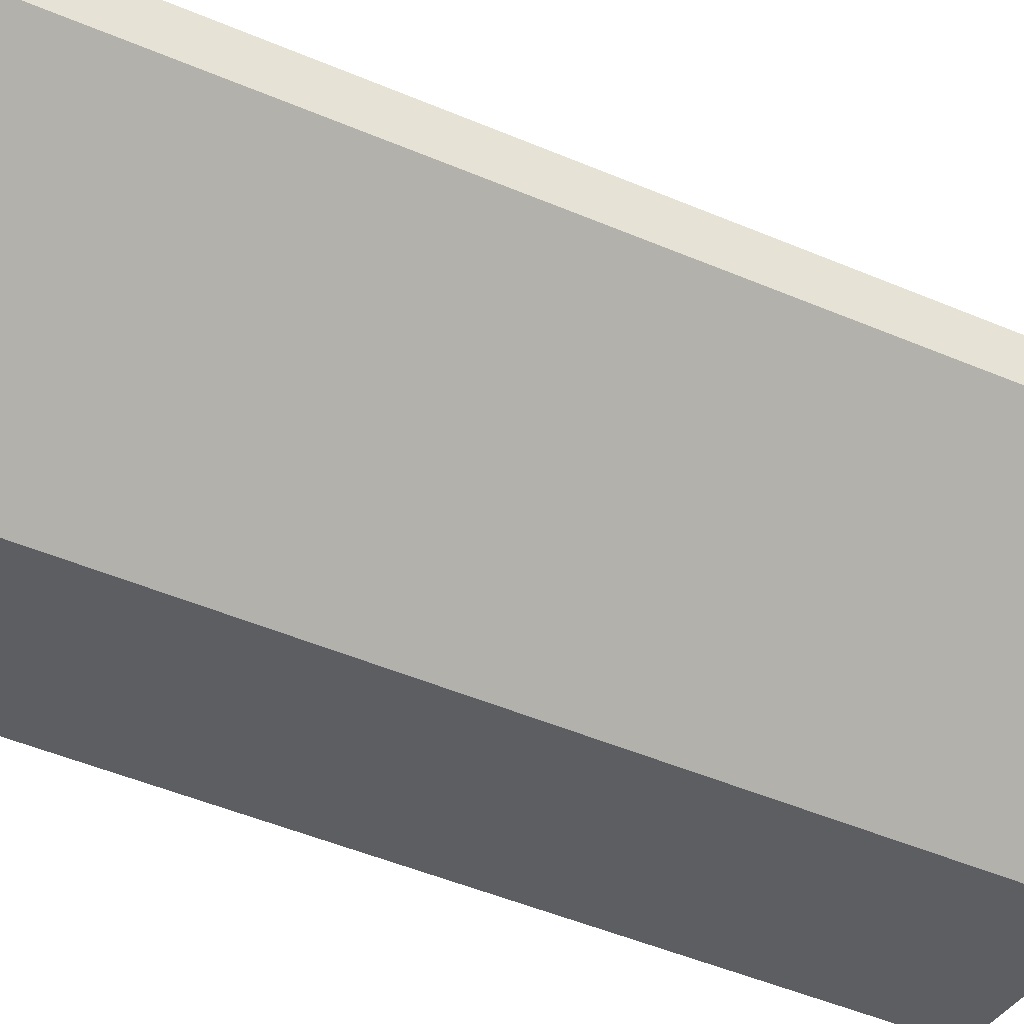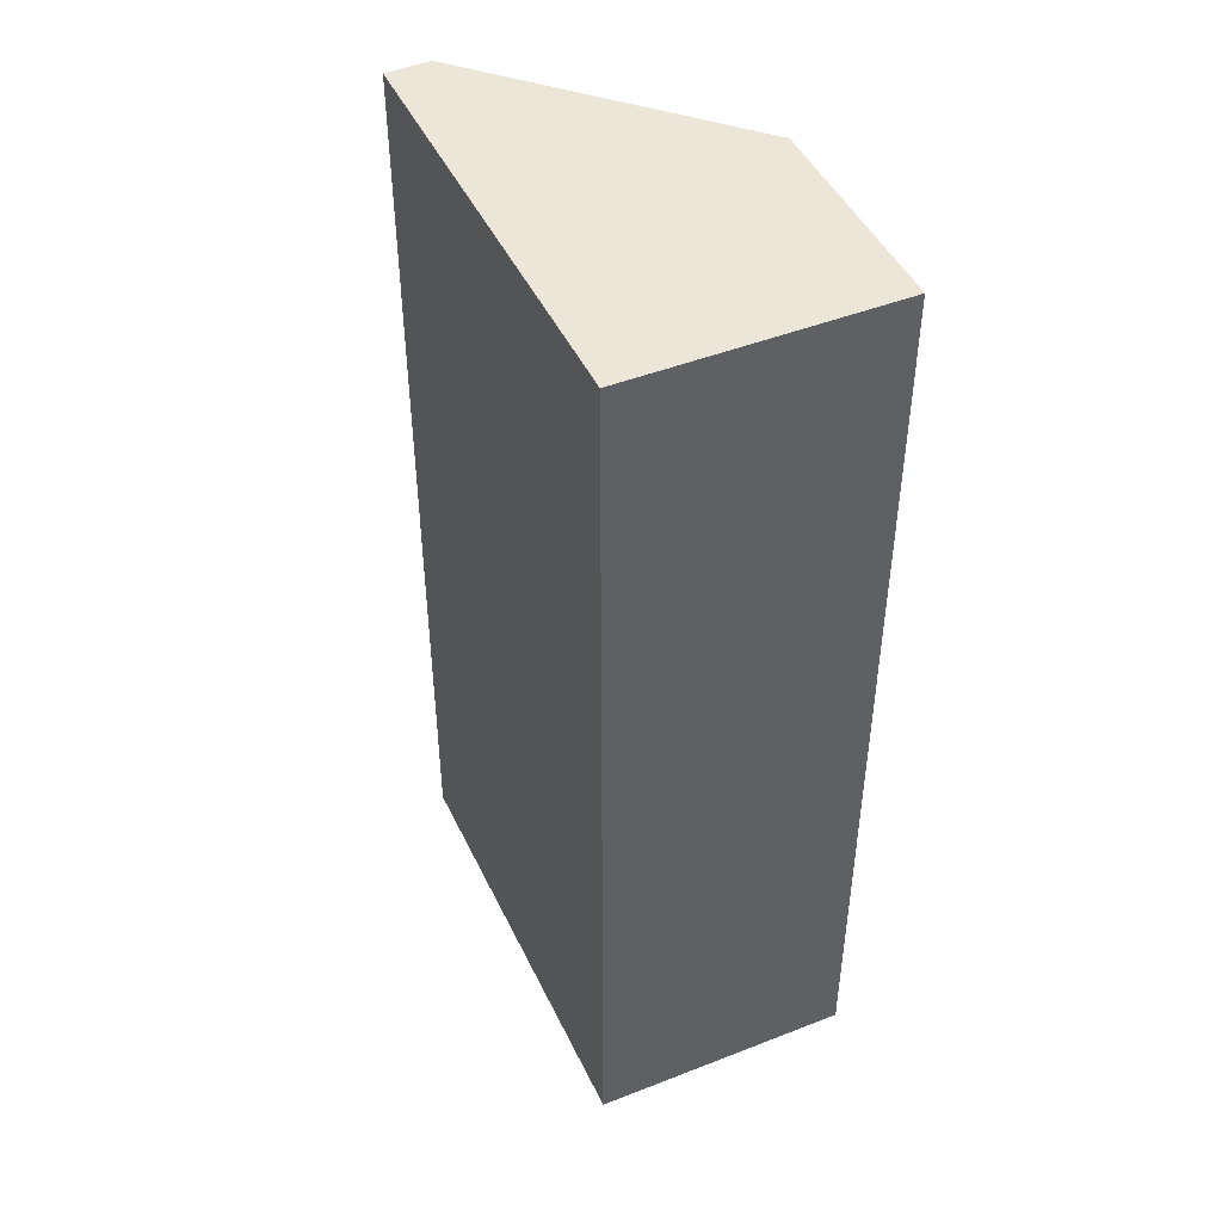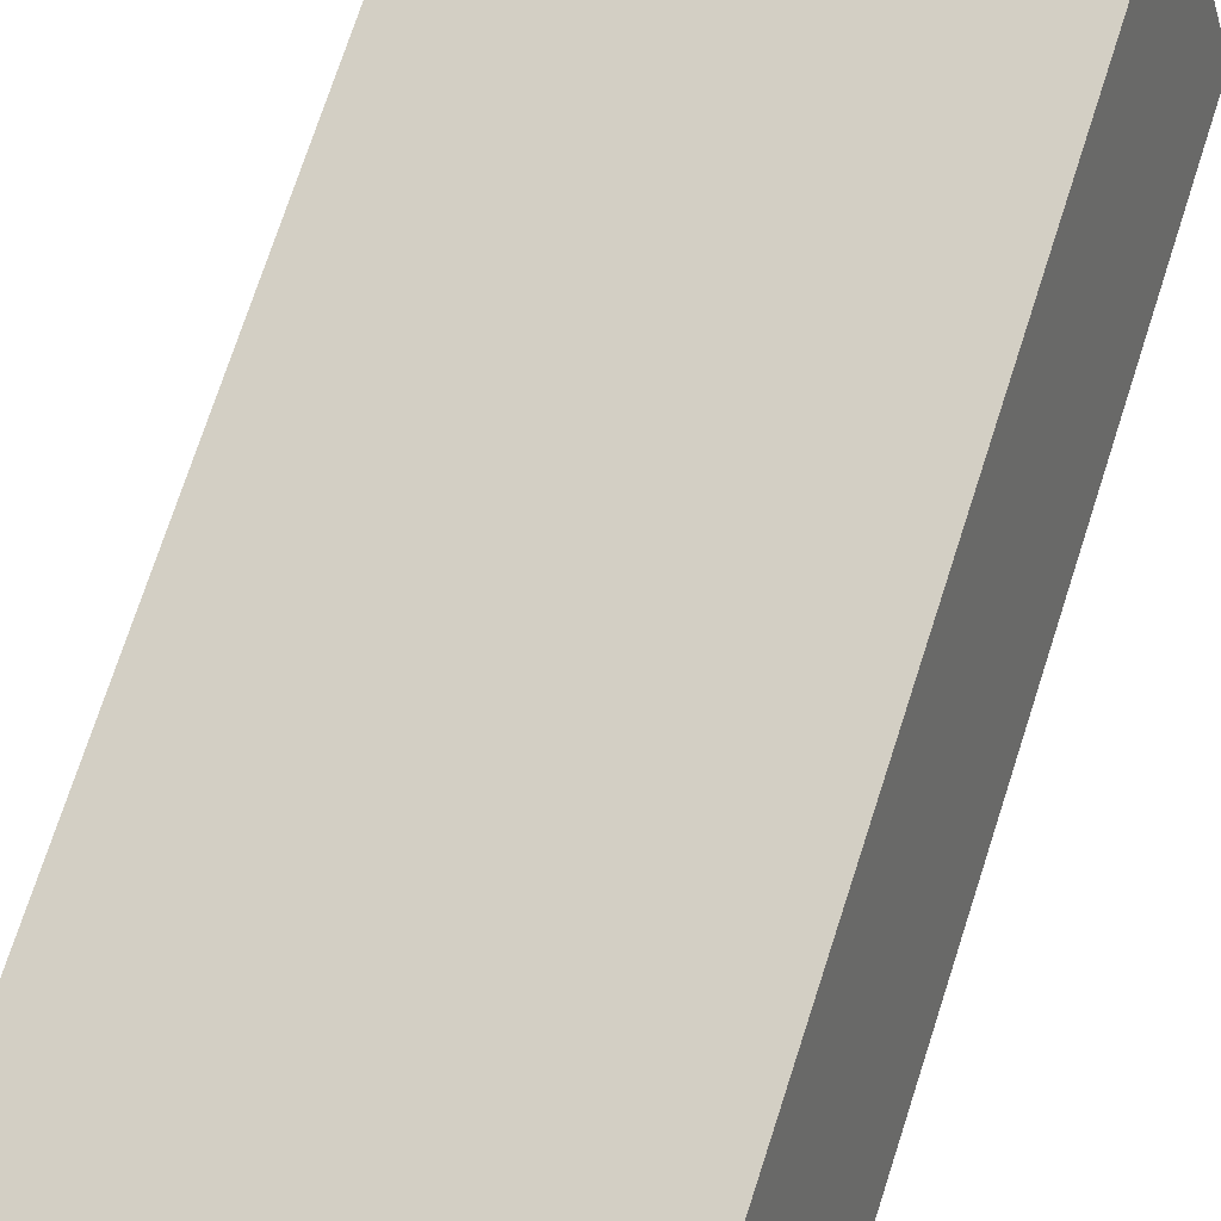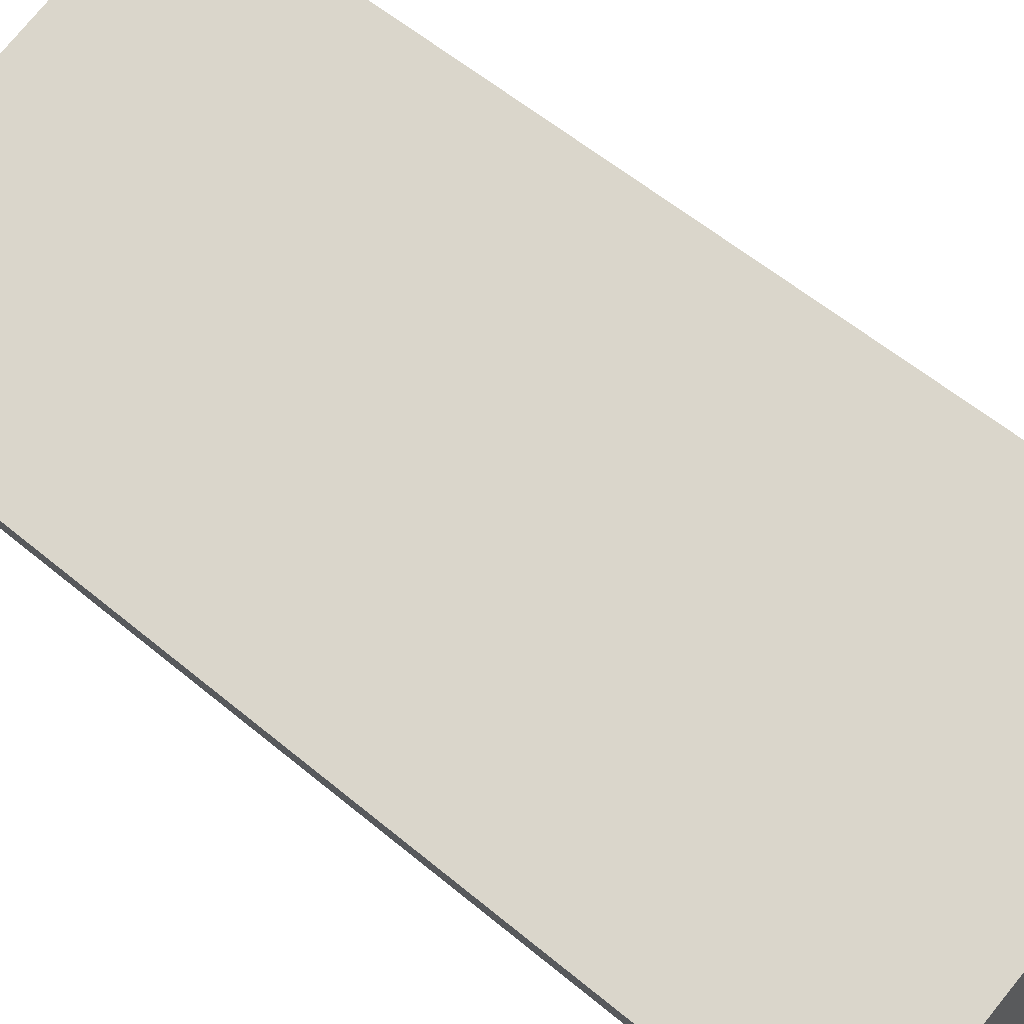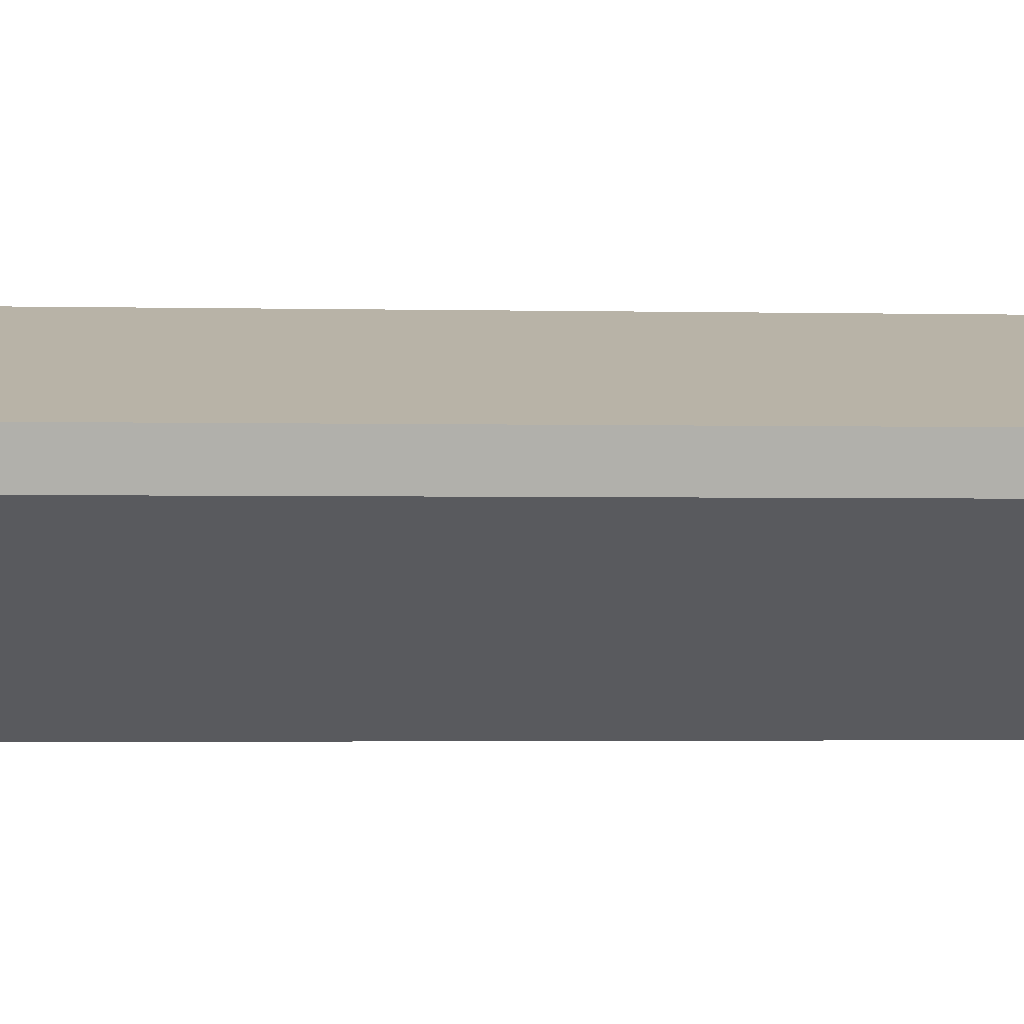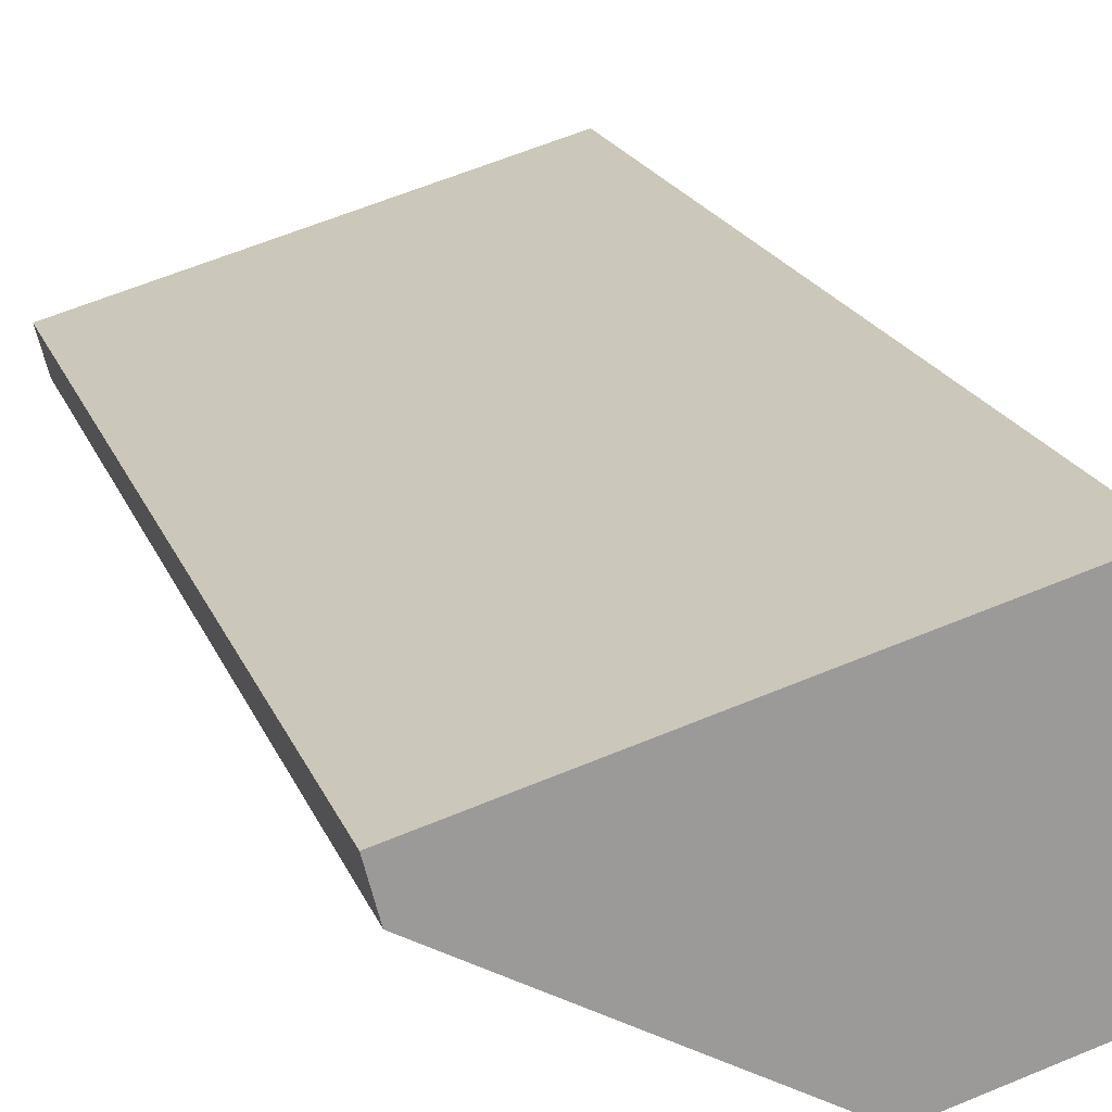
<metadata>
{"format":"obj","ext":"obj","renderer":"f3d","projection":"perspective","resolution":1024,"background":"white","views":[{"elev":-51.6,"azim":-114.4,"up":"+Z"},{"elev":46.3,"azim":50.4,"up":"+Y"},{"elev":75.1,"azim":18.1,"up":"+Z"},{"elev":57.4,"azim":-49.0,"up":"+Z"},{"elev":-2.5,"azim":-94.3,"up":"+Z"},{"elev":19.9,"azim":-17.4,"up":"+Z"}]}
</metadata>
<code>
v  0 12.91 7.905e-16
v  3.852 12.91 -2.681
v  0.149 12.91 -0.582
v  5.743 12.91 1.549
v  6.706 12.91 -1.912
v  6.706 1.171e-16 -1.912
v  3.852 1.642e-16 -2.681
v  0.149 3.564e-17 -0.582
v  0 0 0
v  5.743 -9.485e-17 1.549
g defaultobject
f 1 2 3
f 2 1 4
f 2 4 5
f 6 2 5
f 2 6 7
f 7 3 2
f 3 7 8
f 8 1 3
f 1 8 9
f 9 4 1
f 4 9 10
f 10 5 4
f 5 10 6
f 6 8 7
f 8 6 9
f 9 6 10

</code>
